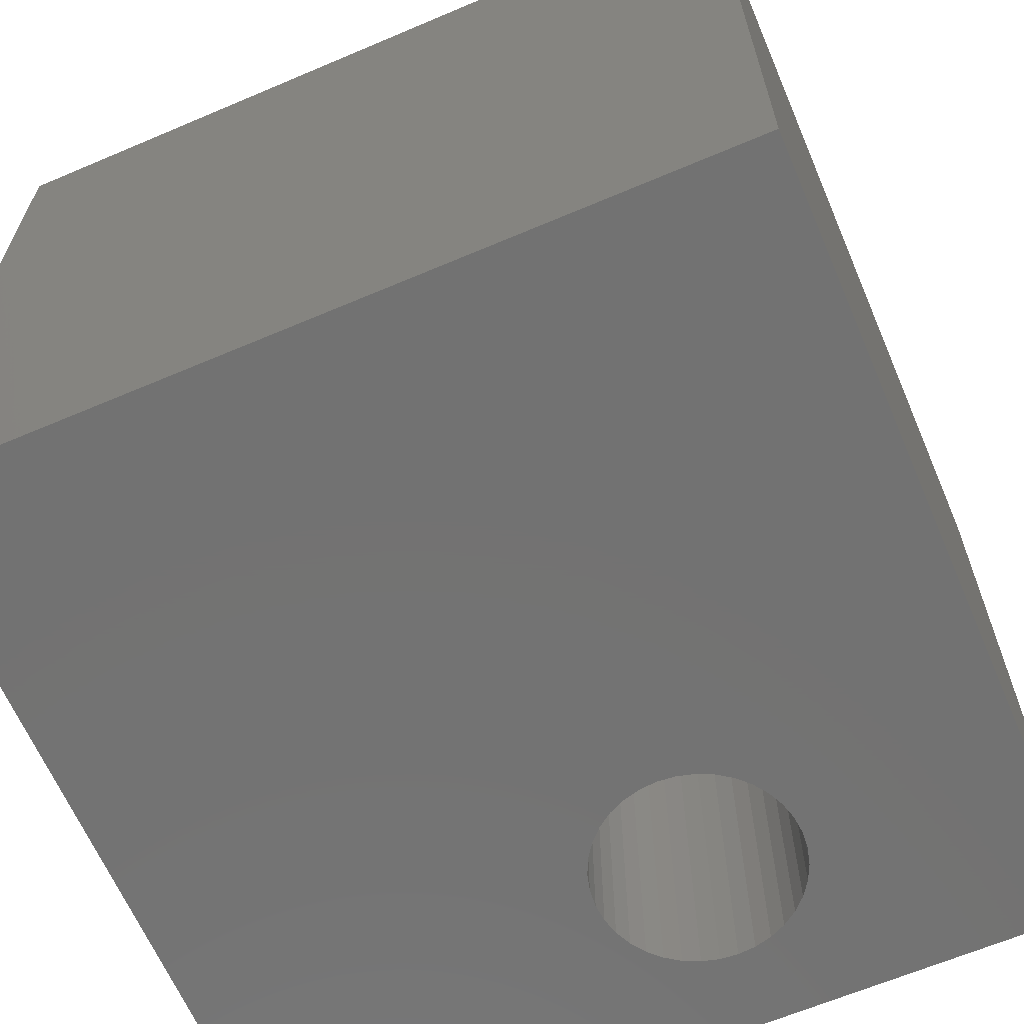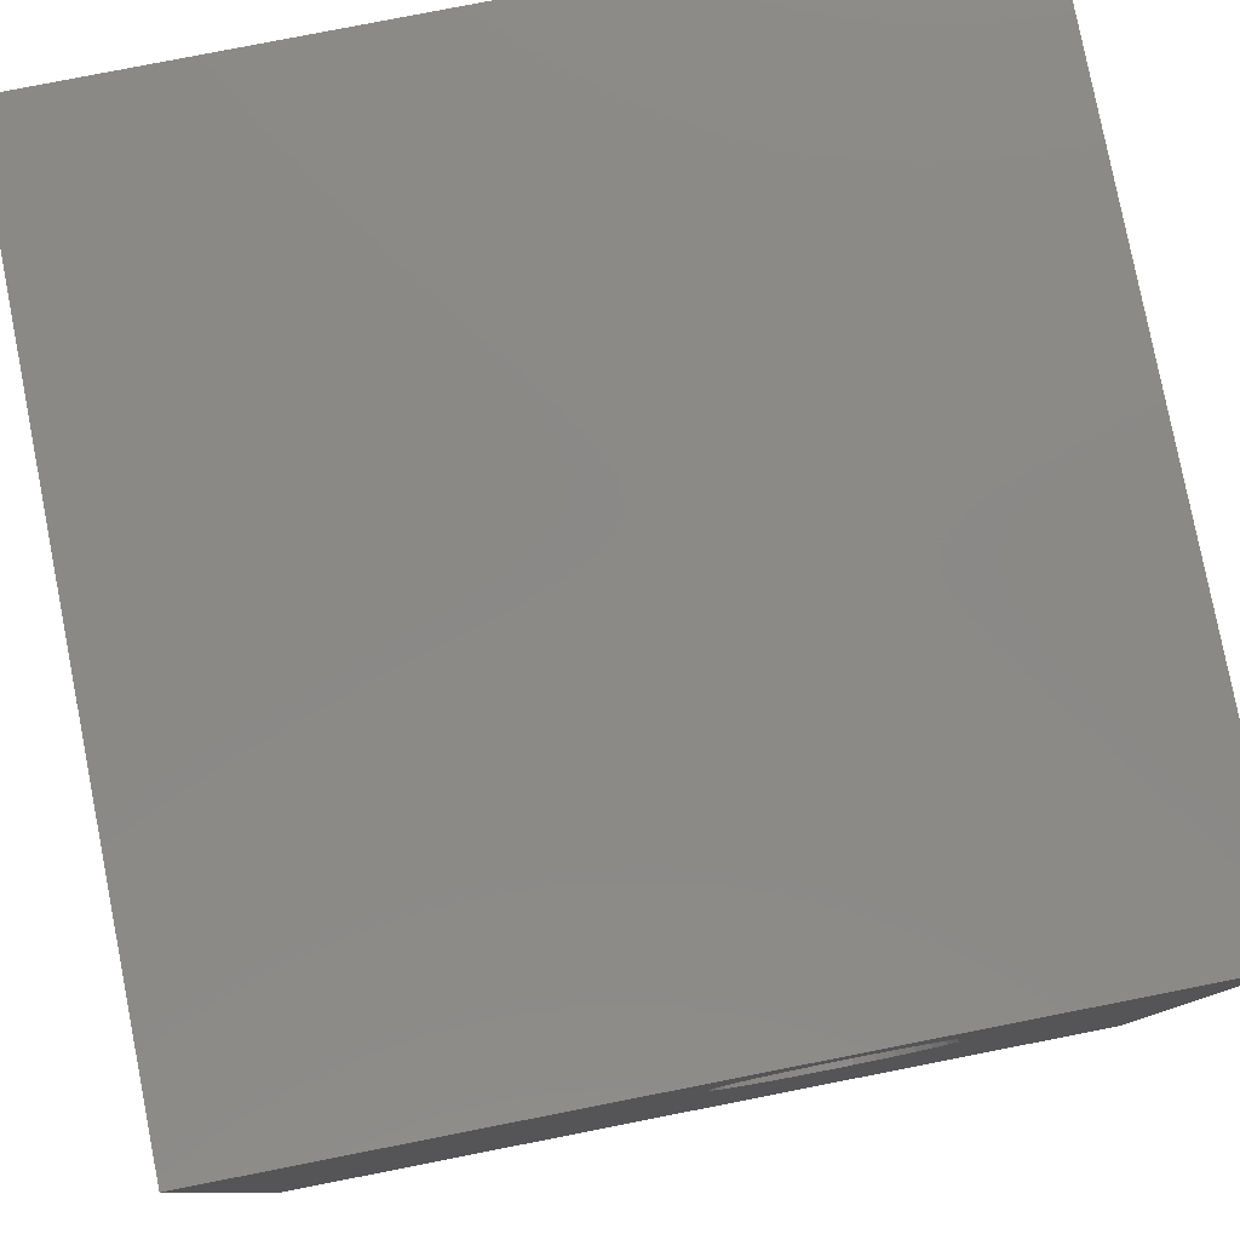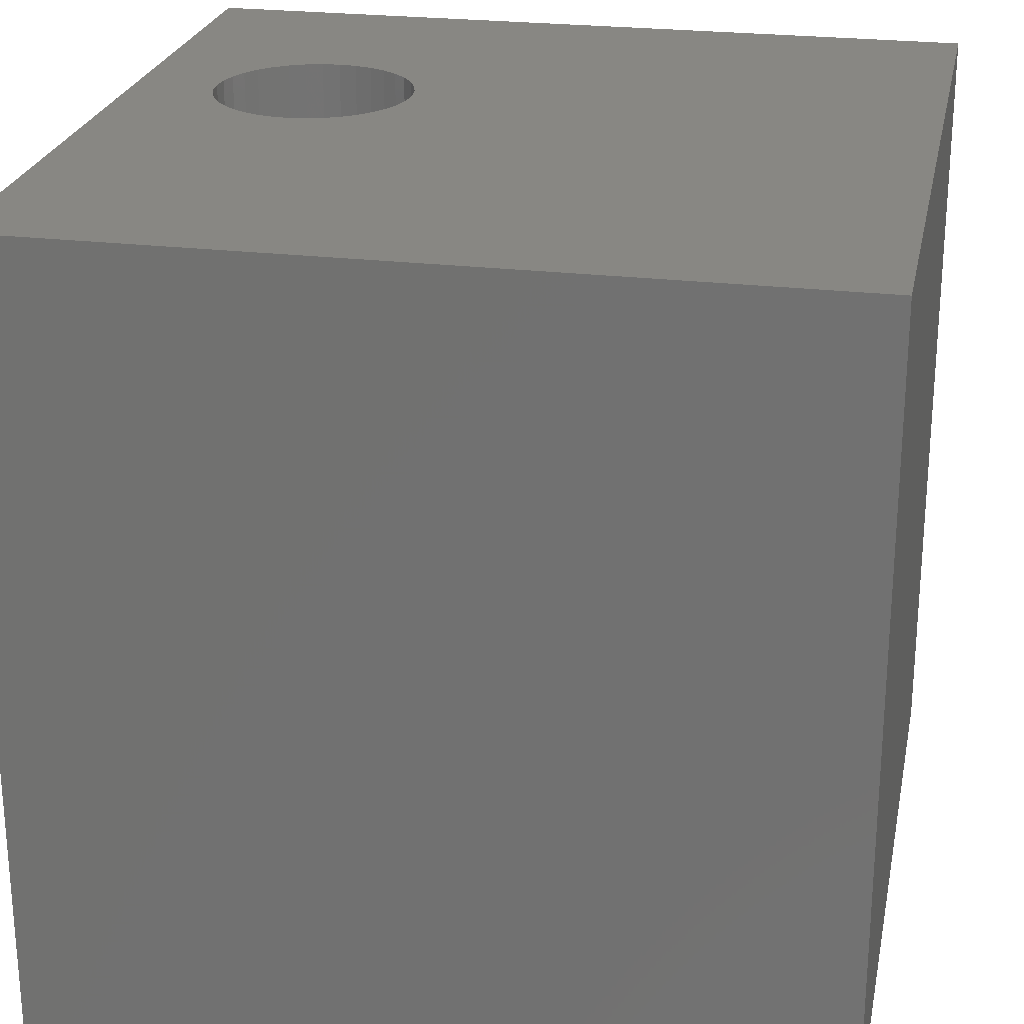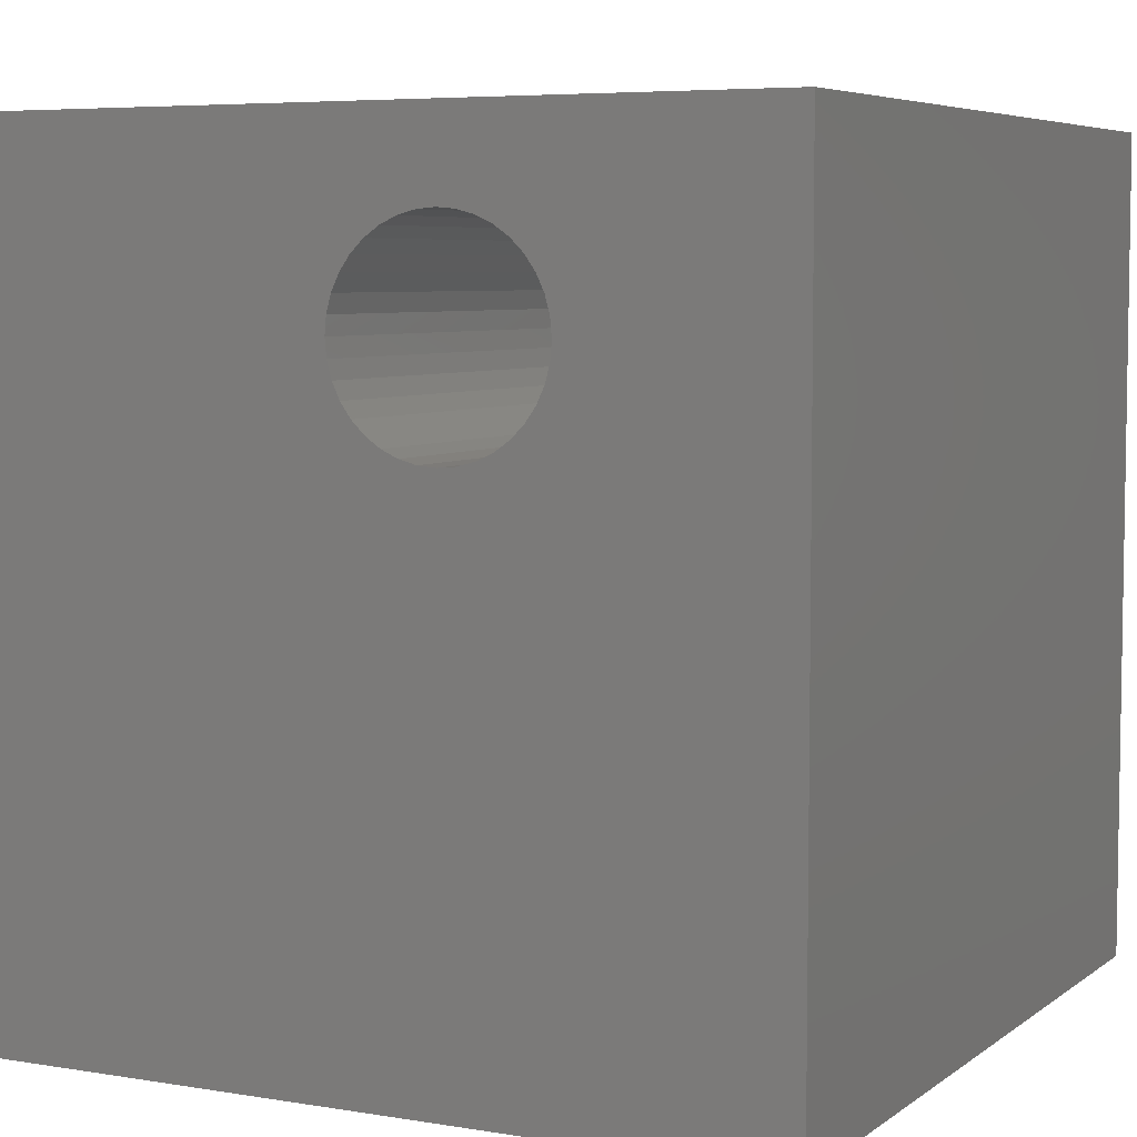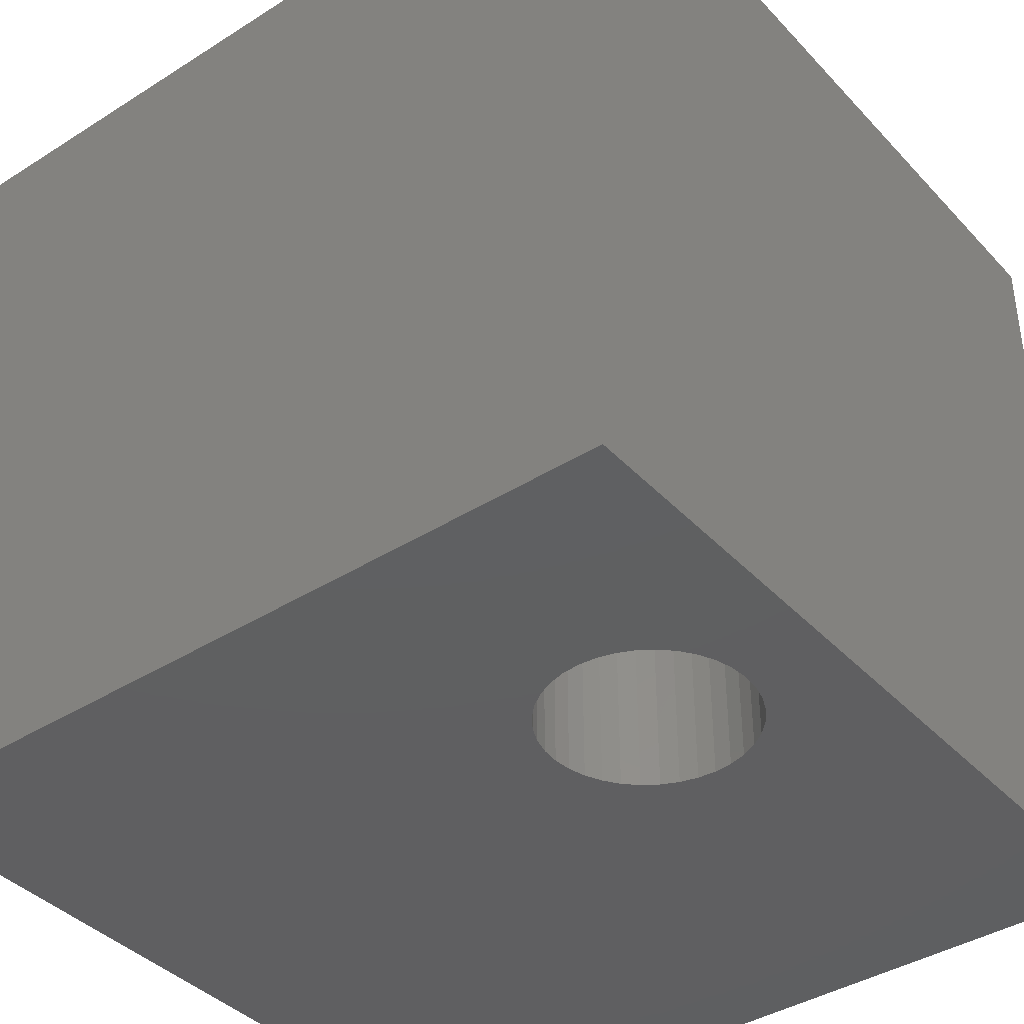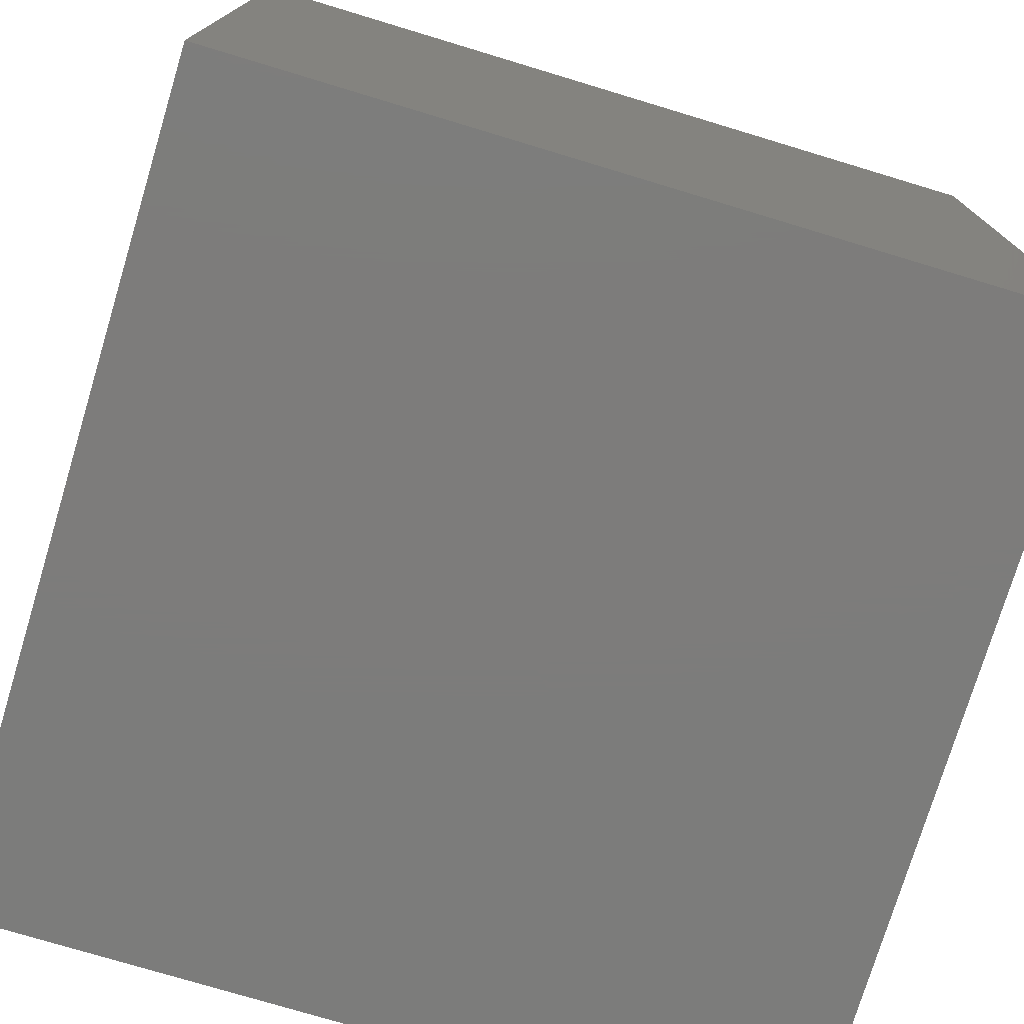
<metadata>
{"format":"stl","ext":"stl","renderer":"f3d","projection":"perspective","resolution":1024,"background":"white","views":[{"elev":-64.5,"azim":23.2,"up":"+Z"},{"elev":79.9,"azim":-11.1,"up":"+Y"},{"elev":24.4,"azim":-78.7,"up":"+Z"},{"elev":5.8,"azim":26.9,"up":"+Y"},{"elev":-39.7,"azim":128.1,"up":"+Z"},{"elev":-75.8,"azim":73.2,"up":"+Y"}]}
</metadata>
<code>
# stl→obj: 80 verts, 160 faces
v 0 10 10
v 0 10 0
v 0 0 10
v 0 0 0
v 7.193 7.1 10
v 7.069 6.922 10
v 10 0 10
v 6.539 8.899 10
v 6.736 8.807 10
v 10 10 10
v 4.862 7.725 10
v 4.881 7.942 10
v 7.342 7.942 10
v 7.285 8.152 10
v 7.193 8.35 10
v 7.361 7.725 10
v 7.342 7.508 10
v 7.285 7.298 10
v 6.915 8.682 10
v 7.069 8.528 10
v 4.938 8.152 10
v 5.03 8.35 10
v 5.155 8.528 10
v 5.684 6.551 10
v 5.487 6.643 10
v 5.309 6.768 10
v 5.155 6.922 10
v 5.03 7.1 10
v 4.938 7.298 10
v 4.881 7.508 10
v 5.309 8.682 10
v 5.487 8.807 10
v 5.684 8.899 10
v 5.895 8.955 10
v 6.112 8.974 10
v 6.329 8.955 10
v 6.915 6.768 10
v 6.736 6.643 10
v 6.539 6.551 10
v 6.329 6.495 10
v 6.112 6.476 10
v 5.895 6.495 10
v 10 10 0
v 10 0 0
v 5.684 8.899 0
v 5.487 8.807 0
v 6.915 6.768 0
v 7.069 6.922 0
v 7.361 7.725 0
v 7.342 7.942 0
v 4.881 7.942 0
v 4.938 8.152 0
v 5.03 8.35 0
v 4.862 7.725 0
v 4.881 7.508 0
v 4.938 7.298 0
v 5.03 7.1 0
v 5.155 6.922 0
v 5.309 6.768 0
v 5.487 6.643 0
v 5.309 8.682 0
v 5.155 8.528 0
v 5.684 6.551 0
v 5.895 6.495 0
v 6.112 6.476 0
v 6.329 6.495 0
v 6.539 6.551 0
v 6.736 6.643 0
v 7.285 8.152 0
v 7.193 8.35 0
v 7.069 8.528 0
v 6.539 8.899 0
v 6.329 8.955 0
v 6.112 8.974 0
v 5.895 8.955 0
v 7.193 7.1 0
v 7.285 7.298 0
v 7.342 7.508 0
v 6.915 8.682 0
v 6.736 8.807 0
f 1 2 3
f 3 2 4
f 5 6 7
f 8 9 10
f 11 12 1
f 13 10 14
f 14 10 15
f 13 16 10
f 10 16 17
f 10 17 7
f 7 17 18
f 7 18 5
f 9 19 10
f 10 19 20
f 10 20 15
f 12 21 1
f 1 21 22
f 1 22 23
f 24 25 3
f 3 25 26
f 3 26 27
f 27 28 3
f 3 28 29
f 3 29 1
f 1 29 30
f 1 30 11
f 23 31 1
f 1 31 32
f 1 32 33
f 33 34 1
f 1 34 35
f 1 35 10
f 10 35 36
f 10 36 8
f 6 37 7
f 7 37 38
f 7 38 39
f 39 40 7
f 7 40 41
f 7 41 3
f 3 41 42
f 3 42 24
f 43 10 44
f 44 10 7
f 45 46 2
f 47 48 44
f 49 50 43
f 51 2 52
f 52 2 53
f 51 54 2
f 2 54 55
f 2 55 4
f 4 55 56
f 4 56 57
f 57 58 4
f 4 58 59
f 4 59 60
f 46 61 2
f 2 61 62
f 2 62 53
f 60 63 4
f 4 63 64
f 4 64 44
f 44 64 65
f 44 65 66
f 66 67 44
f 44 67 68
f 44 68 47
f 50 69 43
f 43 69 70
f 43 70 71
f 72 73 43
f 43 73 74
f 43 74 2
f 2 74 75
f 2 75 45
f 48 76 44
f 44 76 77
f 44 77 43
f 43 77 78
f 43 78 49
f 71 79 43
f 43 79 80
f 43 80 72
f 10 43 1
f 1 43 2
f 44 7 4
f 4 7 3
f 78 16 49
f 49 16 13
f 49 13 50
f 50 13 14
f 50 14 69
f 69 14 15
f 69 15 70
f 70 15 20
f 70 20 71
f 71 20 19
f 71 19 79
f 79 19 9
f 79 9 80
f 80 9 8
f 80 8 72
f 72 8 36
f 72 36 73
f 73 36 35
f 73 35 74
f 74 35 34
f 74 34 75
f 75 34 33
f 75 33 45
f 45 33 32
f 45 32 46
f 46 32 31
f 46 31 61
f 61 31 23
f 61 23 62
f 62 23 22
f 62 22 53
f 53 22 21
f 53 21 52
f 52 21 12
f 52 12 51
f 51 12 11
f 51 11 54
f 54 11 30
f 54 30 55
f 55 30 29
f 55 29 56
f 56 29 28
f 56 28 57
f 57 28 27
f 57 27 58
f 58 27 26
f 58 26 59
f 59 26 25
f 59 25 60
f 60 25 24
f 60 24 63
f 63 24 42
f 63 42 64
f 64 42 41
f 64 41 65
f 65 41 40
f 65 40 66
f 66 40 39
f 66 39 67
f 67 39 38
f 67 38 68
f 68 38 37
f 68 37 47
f 47 37 6
f 47 6 48
f 48 6 5
f 48 5 76
f 76 5 18
f 76 18 77
f 77 18 17
f 77 17 78
f 78 17 16

</code>
